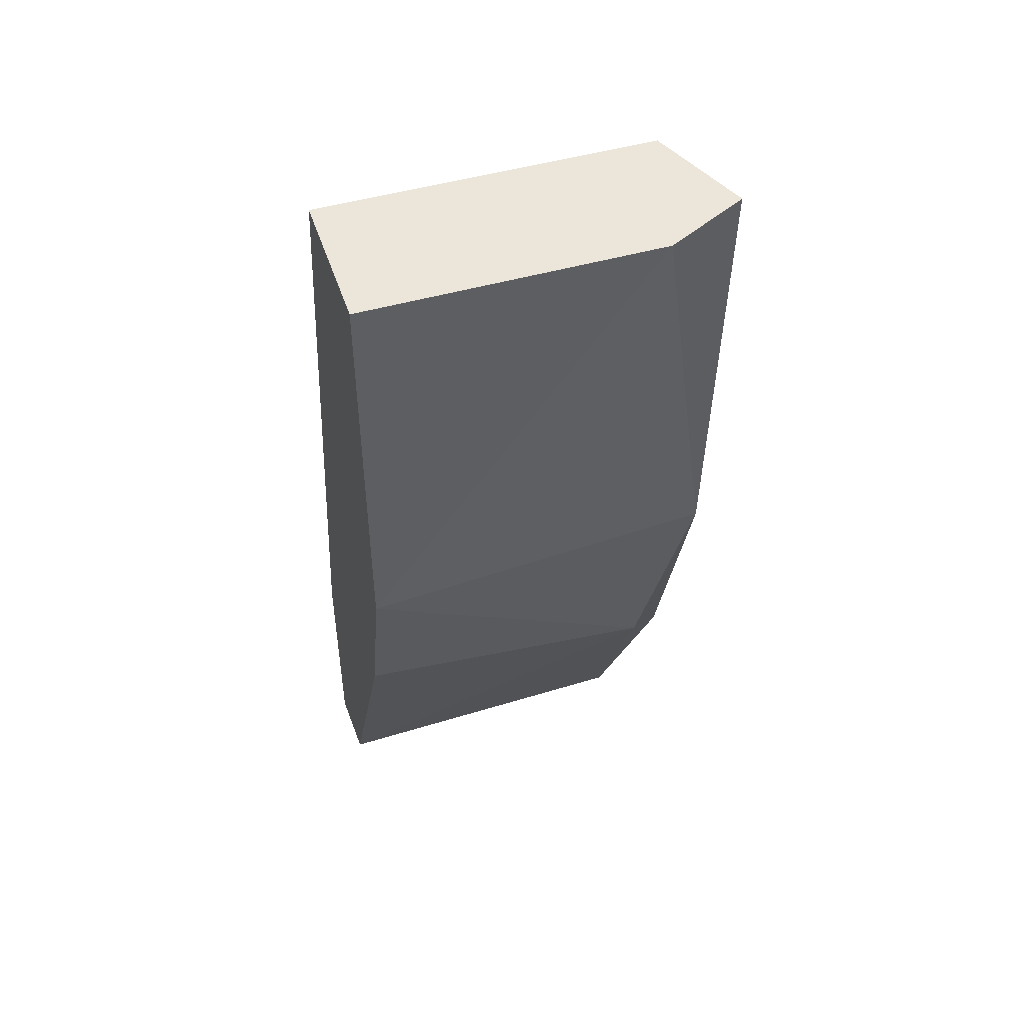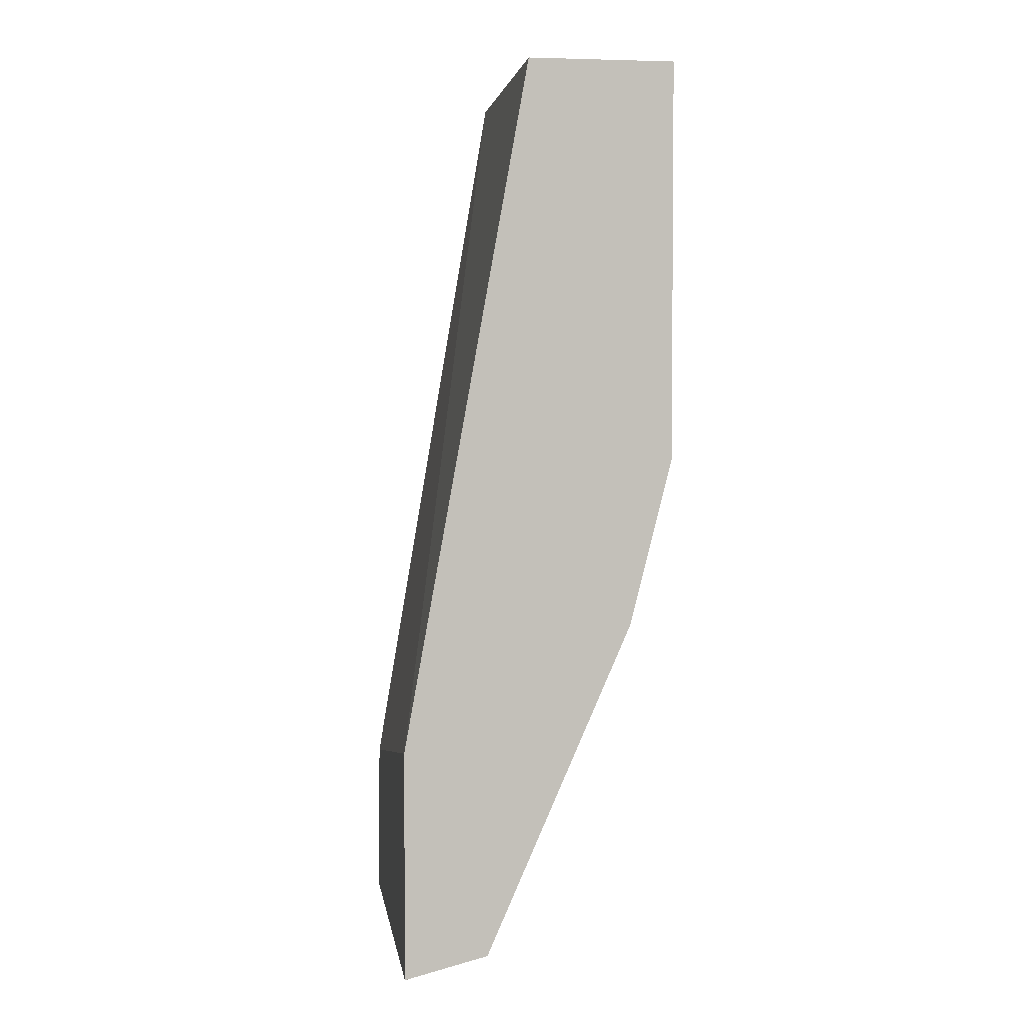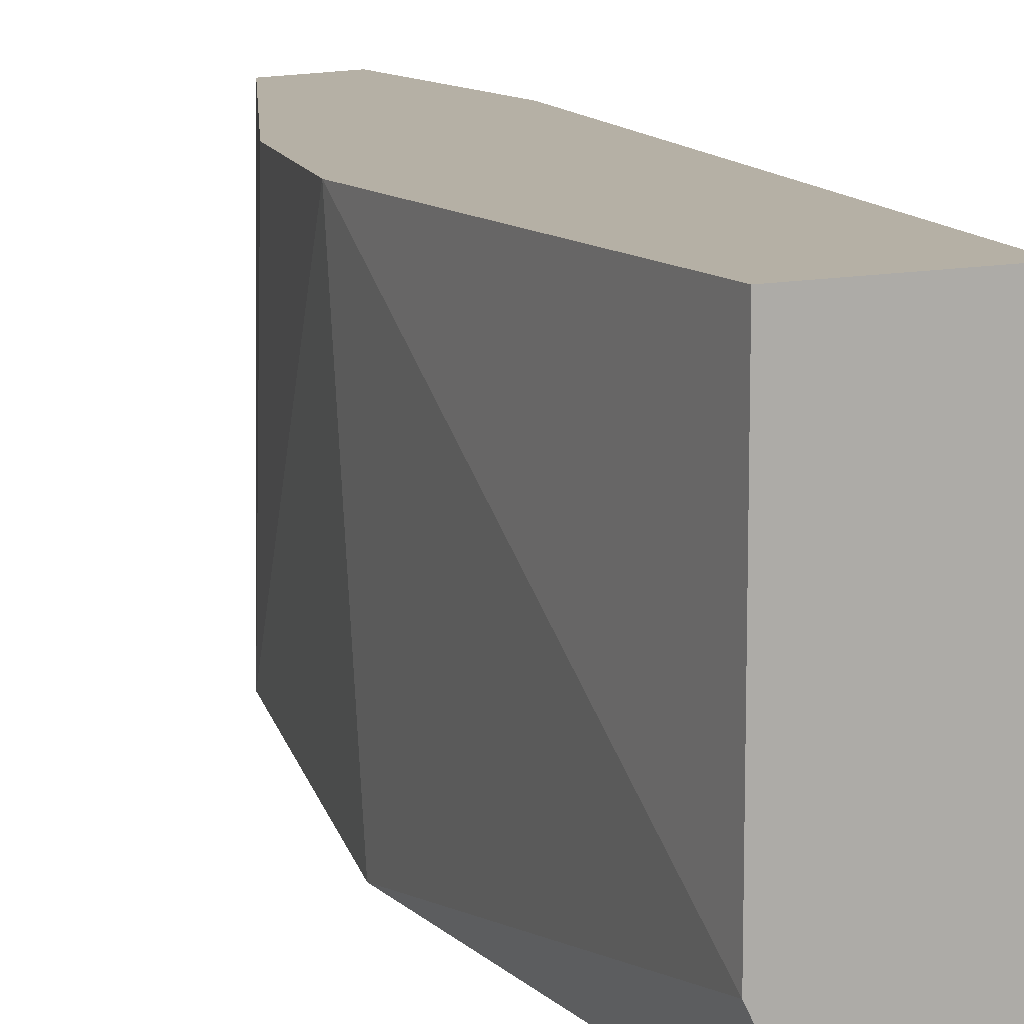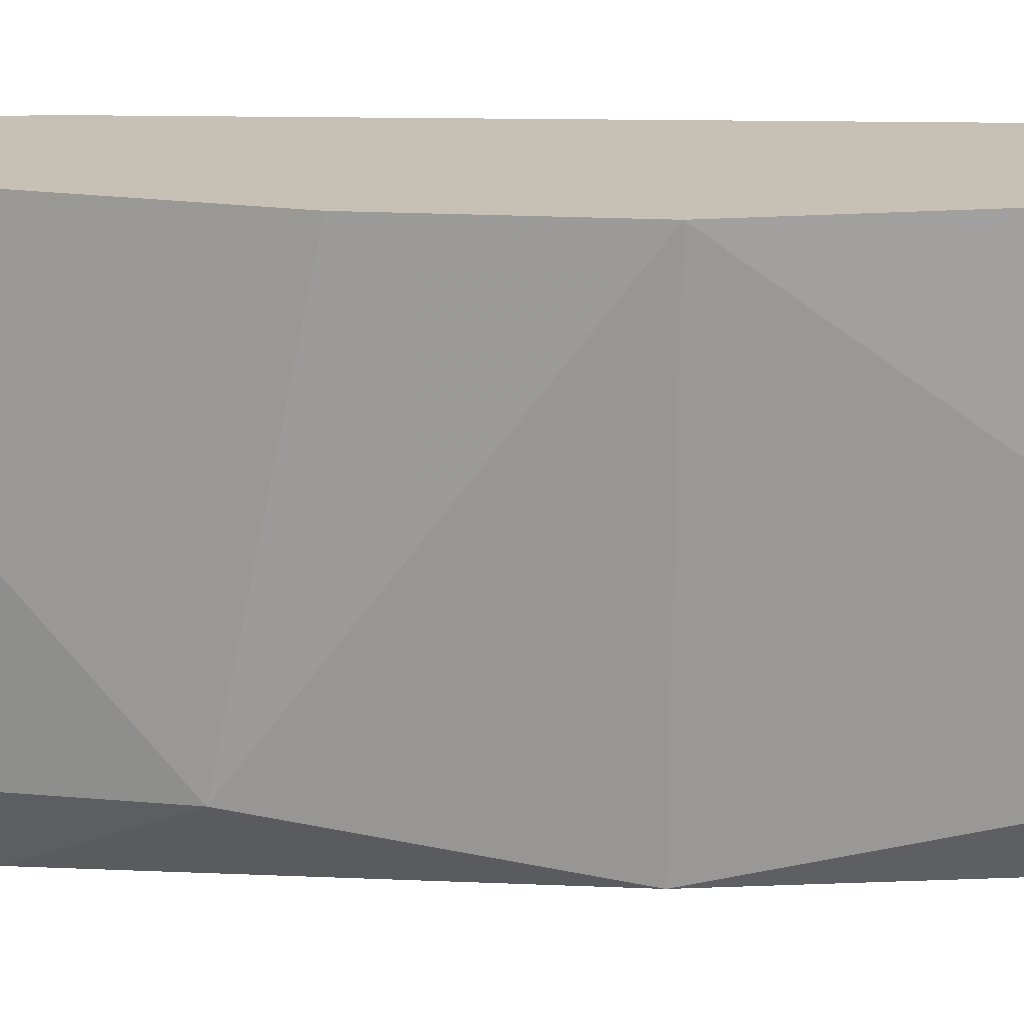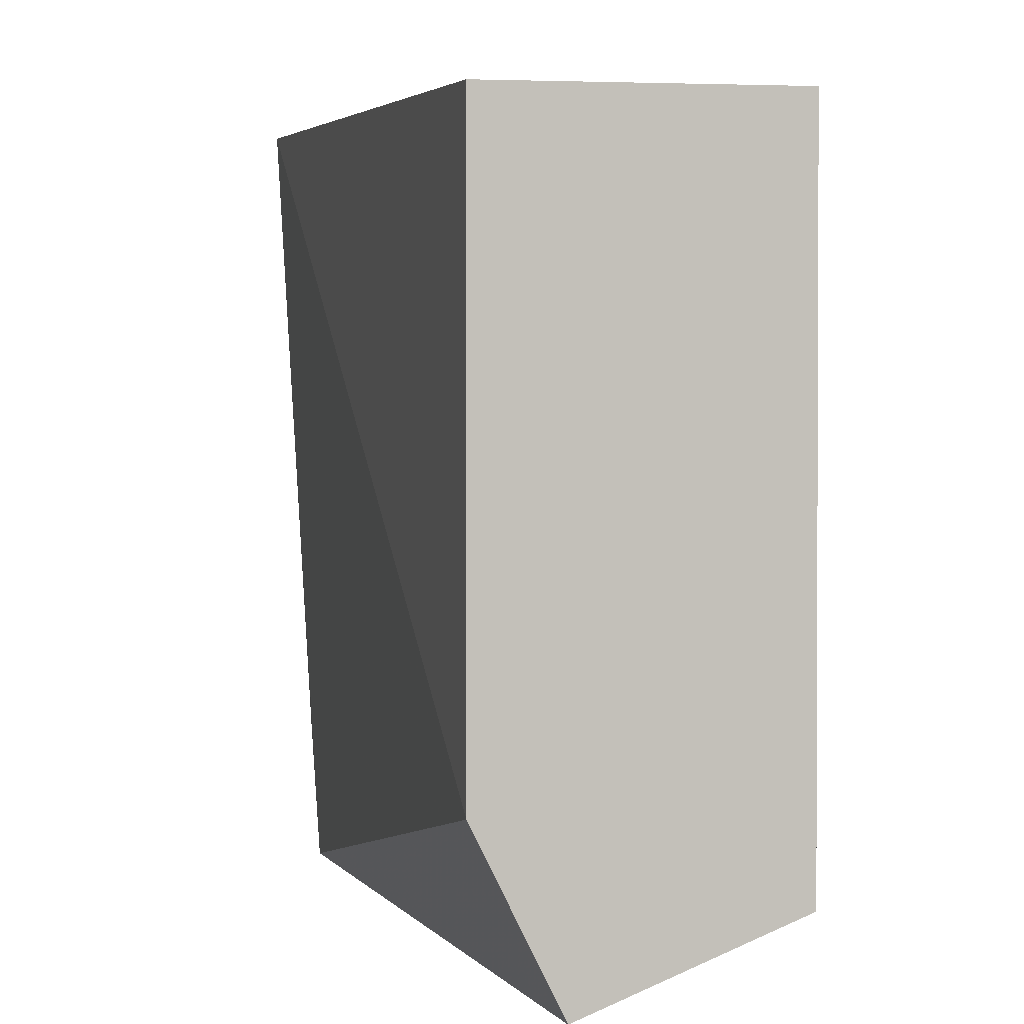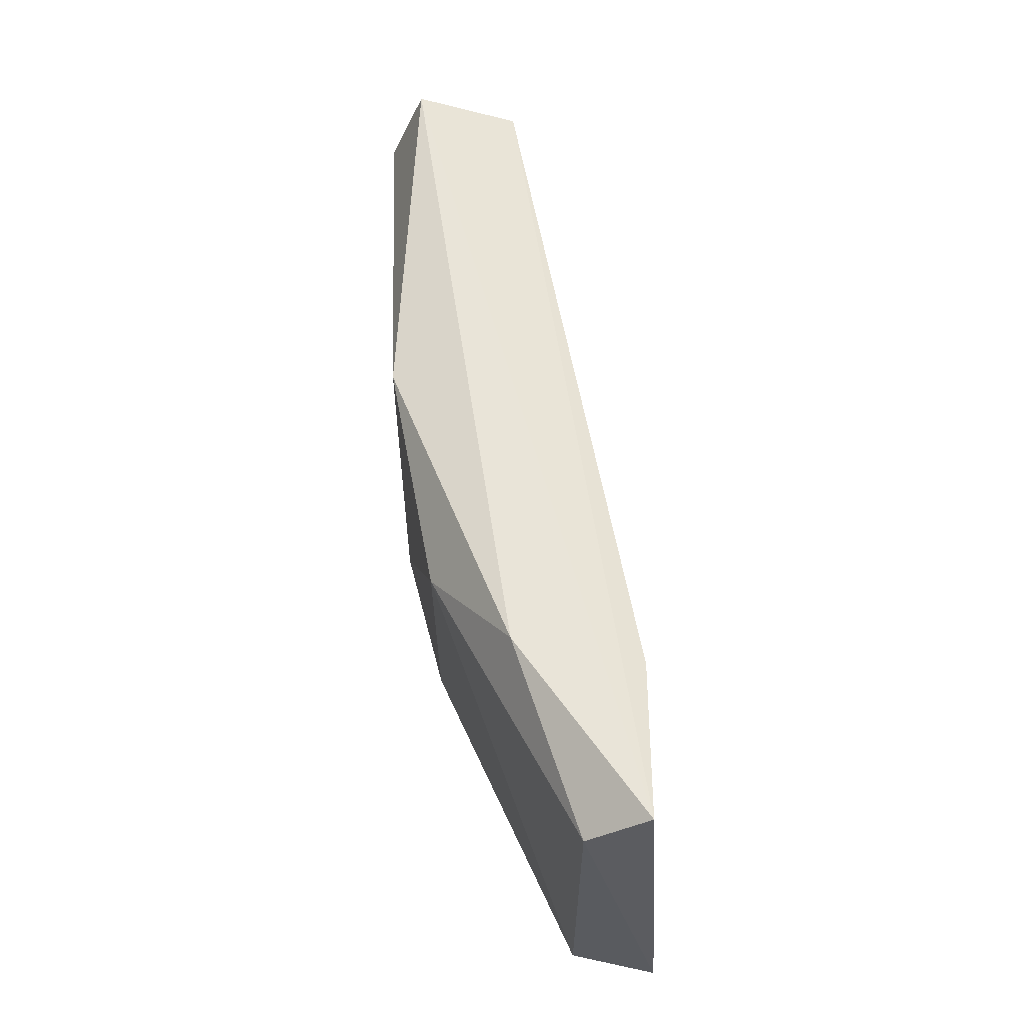
<metadata>
{"format":"obj","ext":"obj","renderer":"f3d","projection":"perspective","resolution":1024,"background":"white","views":[{"elev":48.2,"azim":72.1,"up":"+Y"},{"elev":3.3,"azim":-8.2,"up":"+Y"},{"elev":11.7,"azim":152.3,"up":"+Z"},{"elev":18.5,"azim":81.8,"up":"+Z"},{"elev":2.1,"azim":165.7,"up":"+Z"},{"elev":-34.5,"azim":-176.4,"up":"+Y"}]}
</metadata>
<code>
v -0.006224 -0.05313 -0.000451
v -0.007952 -0.06523 -0.000451
v -0.005532 -0.05313 0.005772
v -0.005532 -0.05313 0.000932
v -0.007952 -0.05313 0.005772
v -0.01003 -0.06835 0.005772
v -0.007952 -0.05313 0.000241
v -0.006224 -0.06246 0.005772
v -0.01003 -0.06558 -0.000105
v -0.005878 -0.0597 -0.000105
v -0.008989 -0.06835 0.000241
v -0.01003 -0.06454 0.005772
v -0.005532 -0.0597 0.005772
v -0.008643 -0.068 0.005772
v -0.00657 -0.06351 0.000586
v -0.01003 -0.06835 -0.000451
f 6 11 14
f 14 11 15
f 7 1 16
f 2 10 15
f 11 2 15
f 13 8 15
f 8 14 15
f 2 11 16
f 6 9 16
f 9 7 16
f 11 6 16
f 8 6 14
f 10 13 15
f 10 4 13
f 7 4 1
f 4 3 13
f 3 8 13
f 1 2 16
f 3 4 5
f 3 5 6
f 5 4 7
f 3 6 8
f 5 7 12
f 9 6 12
f 7 9 12
f 4 10 1
f 10 2 1
f 6 5 12

</code>
